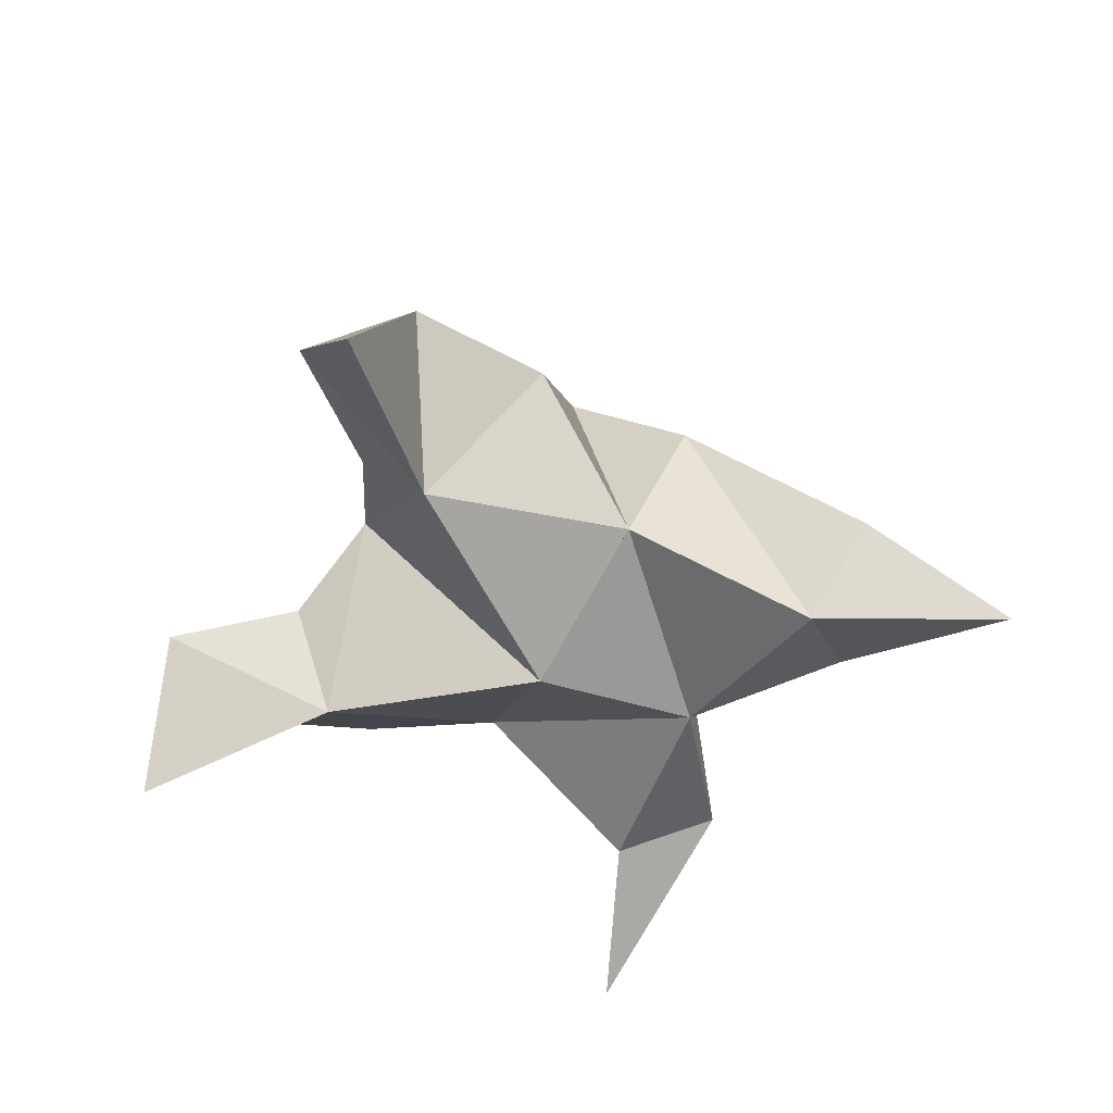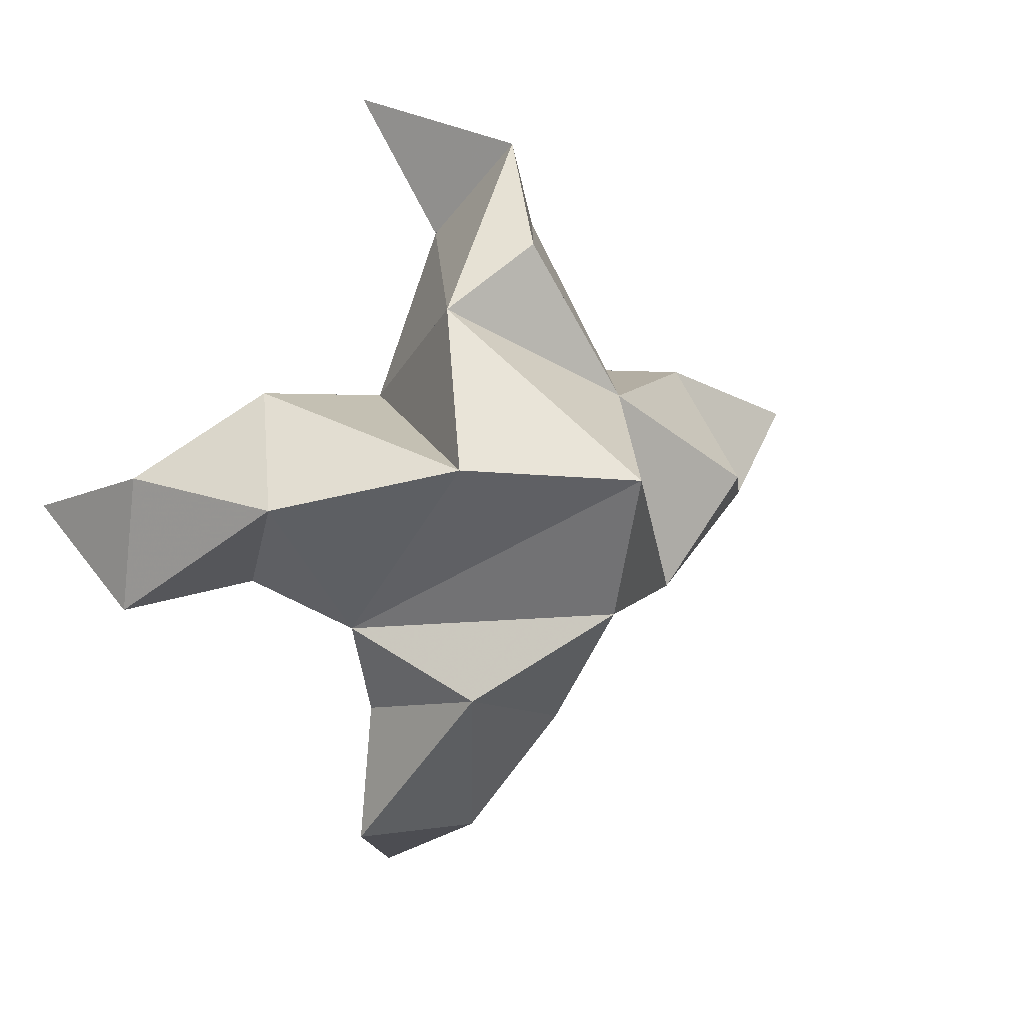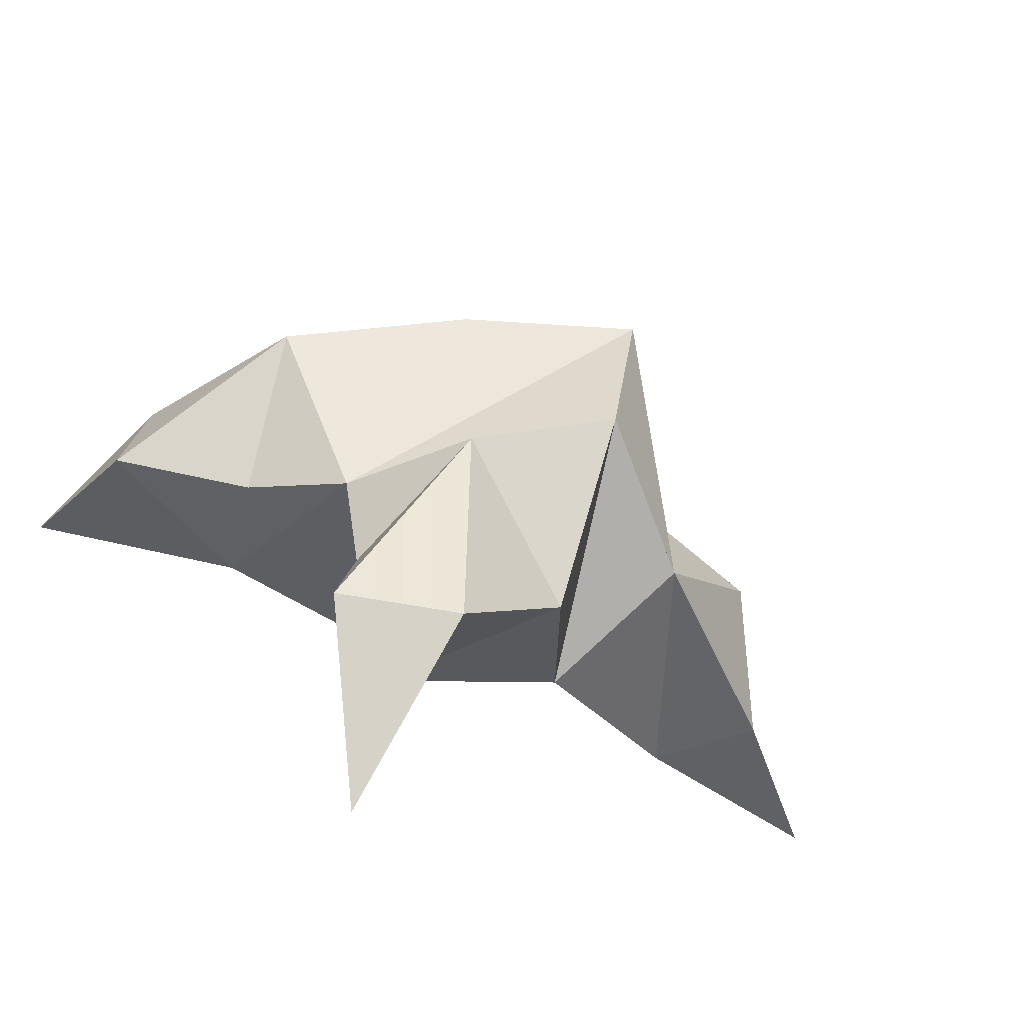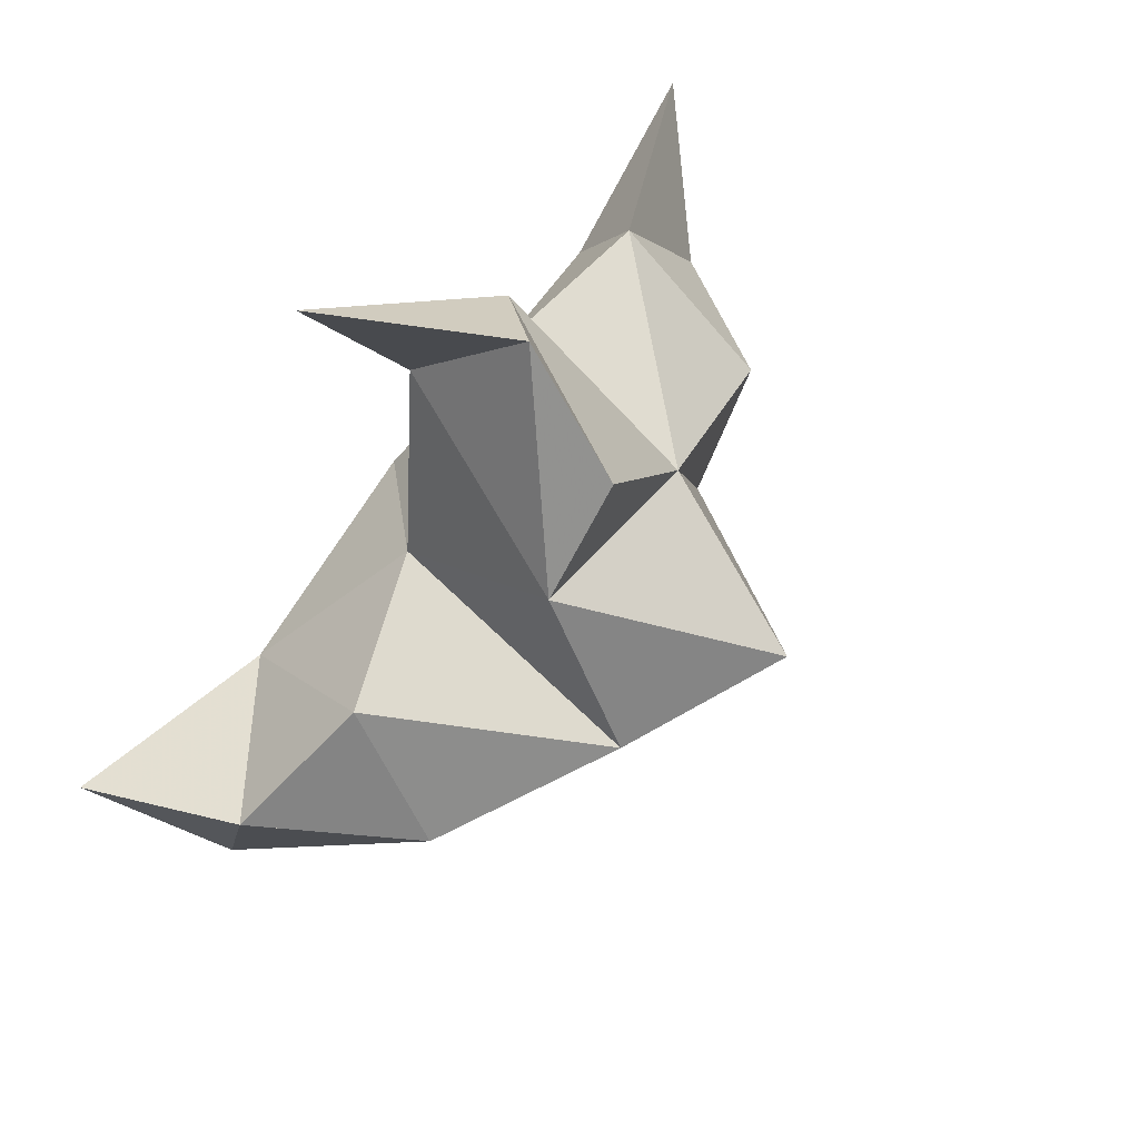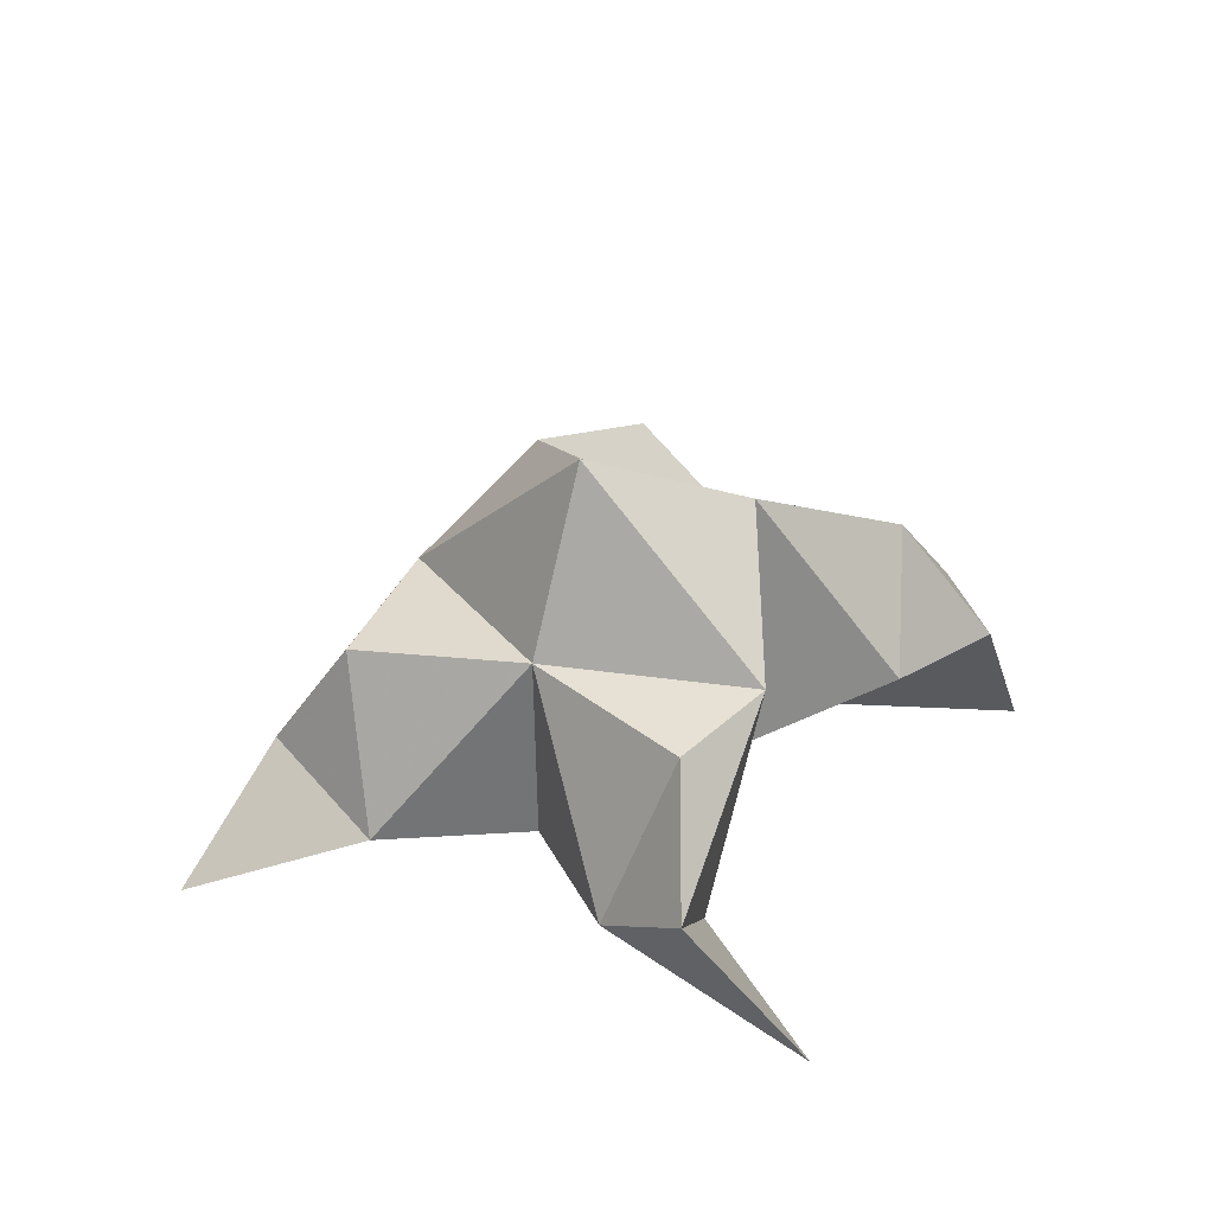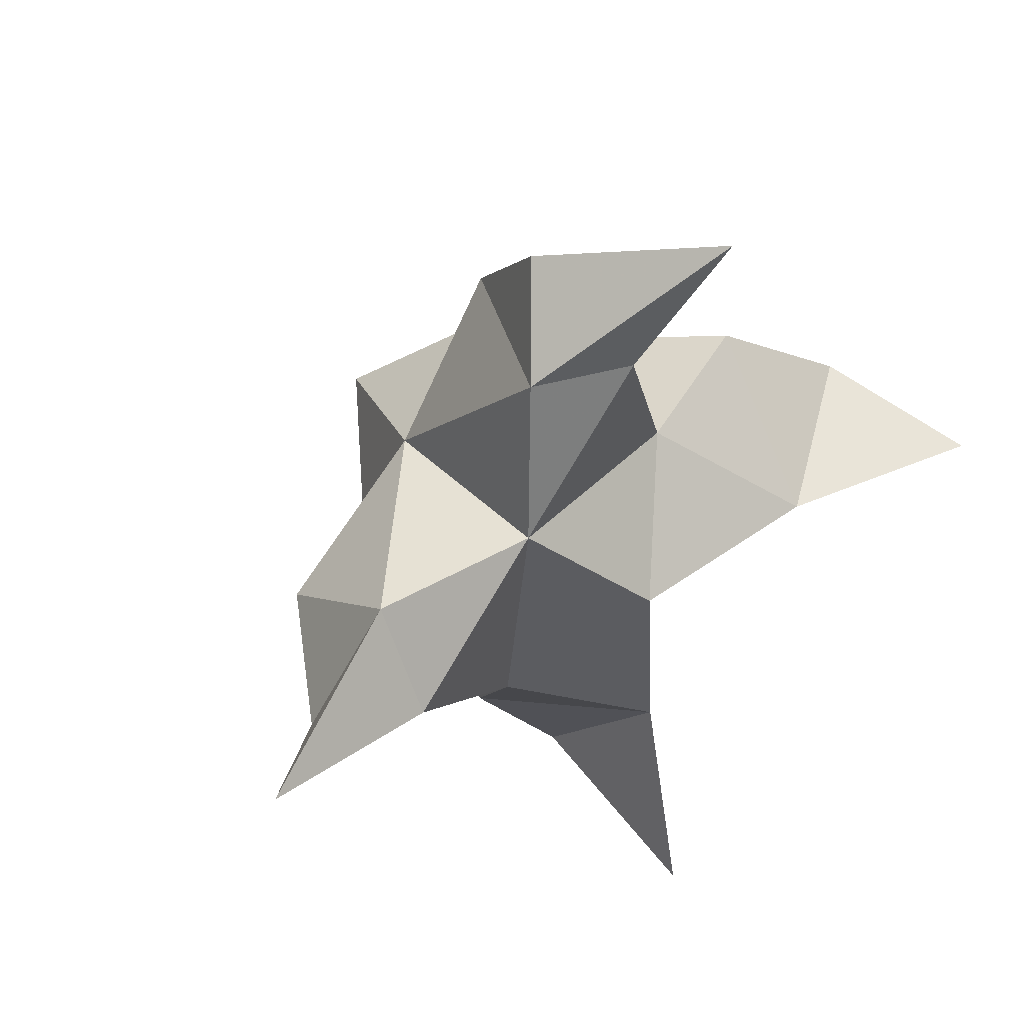
<metadata>
{"format":"obj","ext":"obj","renderer":"f3d","projection":"perspective","resolution":1024,"background":"white","views":[{"elev":-55.2,"azim":-162.0,"up":"+Y"},{"elev":8.7,"azim":156.2,"up":"+Z"},{"elev":-77.2,"azim":155.6,"up":"+Z"},{"elev":70.5,"azim":128.2,"up":"+Z"},{"elev":37.7,"azim":-14.1,"up":"+Y"},{"elev":42.4,"azim":-38.3,"up":"+Z"}]}
</metadata>
<code>
v 0.4463 0.1306 0.01551
v 0.4263 0.1595 0.03987
v 0.4313 0.1282 0.00239
v 0.4061 0.1573 0.01913
v 0.403 0.1553 0.04186
v 0.4602 0.1421 -0.007246
v 0.4283 0.1048 0.0183
v 0.4158 0.1917 0.02863
v 0.403 0.1139 0.04424
v 0.4412 0.1012 0.1057
v 0.4436 0.1565 0.06175
v 0.5166 0.1 0.01706
v 0.4287 0.1134 0.07575
v 0.45 0.1784 0.03095
v 0.4844 0.16 0.02226
v 0.4786 0.1305 0.002537
v 0.5058 0.1257 -0.002577
v 0.5045 0.131 0.02636
v 0.4778 0.1381 0.04389
v 0.4749 0.1093 0.01547
v 0.4469 0.1252 0.04093
v 0.4233 0.155 0.07488
v 0.4182 0.1324 0.0958
v 0.4072 0.1187 0.07777
v 0.3317 0.1 0.02903
v 0.3891 0.1517 -0.001564
v 0.4361 0.1 -0.07295
v 0.3707 0.1064 0.02131
v 0.4144 0.1766 -0.001605
v 0.4413 0.1639 -0.02053
v 0.4525 0.133 -0.02746
v 0.4552 0.1329 -0.05667
v 0.431 0.1388 -0.0549
v 0.4117 0.142 -0.03126
v 0.4375 0.1125 -0.02839
v 0.4022 0.1196 -0.002874
v 0.37 0.1493 0.0214
v 0.3553 0.1234 0.01372
v 0.3692 0.1174 0.0424
f 1 2 4
f 1 2 7
f 1 2 8
f 1 2 14
f 1 2 21
f 1 2 29
f 1 3 4
f 1 3 6
f 1 3 7
f 1 3 29
f 1 4 7
f 1 4 8
f 1 4 29
f 1 6 7
f 1 6 8
f 1 6 14
f 1 6 15
f 1 6 20
f 1 6 29
f 1 7 20
f 1 7 21
f 1 8 14
f 1 8 29
f 1 14 15
f 1 14 19
f 1 14 21
f 1 15 19
f 1 15 20
f 1 19 20
f 1 19 21
f 1 20 21
f 2 4 5
f 2 4 7
f 2 4 8
f 2 4 9
f 2 4 29
f 2 5 8
f 2 5 9
f 2 5 11
f 2 7 9
f 2 7 21
f 2 8 11
f 2 8 14
f 2 8 29
f 2 9 11
f 2 9 21
f 2 11 14
f 2 11 21
f 2 14 21
f 3 4 7
f 3 4 29
f 3 4 36
f 3 6 7
f 3 6 29
f 3 6 30
f 3 6 35
f 3 7 35
f 3 7 36
f 3 29 30
f 3 29 34
f 3 29 36
f 3 30 34
f 3 30 35
f 3 34 35
f 3 34 36
f 3 35 36
f 4 5 8
f 4 5 9
f 4 5 26
f 4 7 9
f 4 7 36
f 4 8 26
f 4 8 29
f 4 9 26
f 4 9 36
f 4 26 29
f 4 26 36
f 4 29 36
f 5 8 11
f 5 8 26
f 5 9 11
f 5 9 22
f 5 9 24
f 5 9 26
f 5 9 37
f 5 9 39
f 5 11 22
f 5 22 24
f 5 26 37
f 5 37 39
f 6 7 20
f 6 7 35
f 6 8 14
f 6 8 29
f 6 14 15
f 6 15 16
f 6 15 20
f 6 16 20
f 6 29 30
f 6 30 31
f 6 30 35
f 6 31 35
f 7 9 21
f 7 9 36
f 7 20 21
f 7 35 36
f 8 11 14
f 8 26 29
f 9 11 13
f 9 11 21
f 9 11 22
f 9 13 21
f 9 13 22
f 9 13 24
f 9 22 24
f 9 26 28
f 9 26 36
f 9 26 37
f 9 28 36
f 9 28 37
f 9 28 39
f 9 37 39
f 10 13 23
f 10 13 24
f 10 23 24
f 11 13 21
f 11 13 22
f 11 13 23
f 11 14 21
f 11 22 23
f 12 17 18
f 12 17 20
f 12 18 20
f 13 22 23
f 13 22 24
f 13 23 24
f 14 15 19
f 14 19 21
f 15 16 17
f 15 16 18
f 15 16 19
f 15 16 20
f 15 17 18
f 15 17 20
f 15 18 19
f 15 18 20
f 15 19 20
f 16 17 18
f 16 17 20
f 16 18 19
f 16 18 20
f 16 19 20
f 17 18 20
f 18 19 20
f 19 20 21
f 22 23 24
f 25 28 38
f 25 28 39
f 25 38 39
f 26 28 36
f 26 28 37
f 26 28 38
f 26 29 36
f 26 37 38
f 27 32 33
f 27 32 35
f 27 33 35
f 28 37 38
f 28 37 39
f 28 38 39
f 29 30 34
f 29 34 36
f 30 31 32
f 30 31 33
f 30 31 34
f 30 31 35
f 30 32 33
f 30 32 35
f 30 33 34
f 30 33 35
f 30 34 35
f 31 32 33
f 31 32 35
f 31 33 34
f 31 33 35
f 31 34 35
f 32 33 35
f 33 34 35
f 34 35 36
f 37 38 39

</code>
